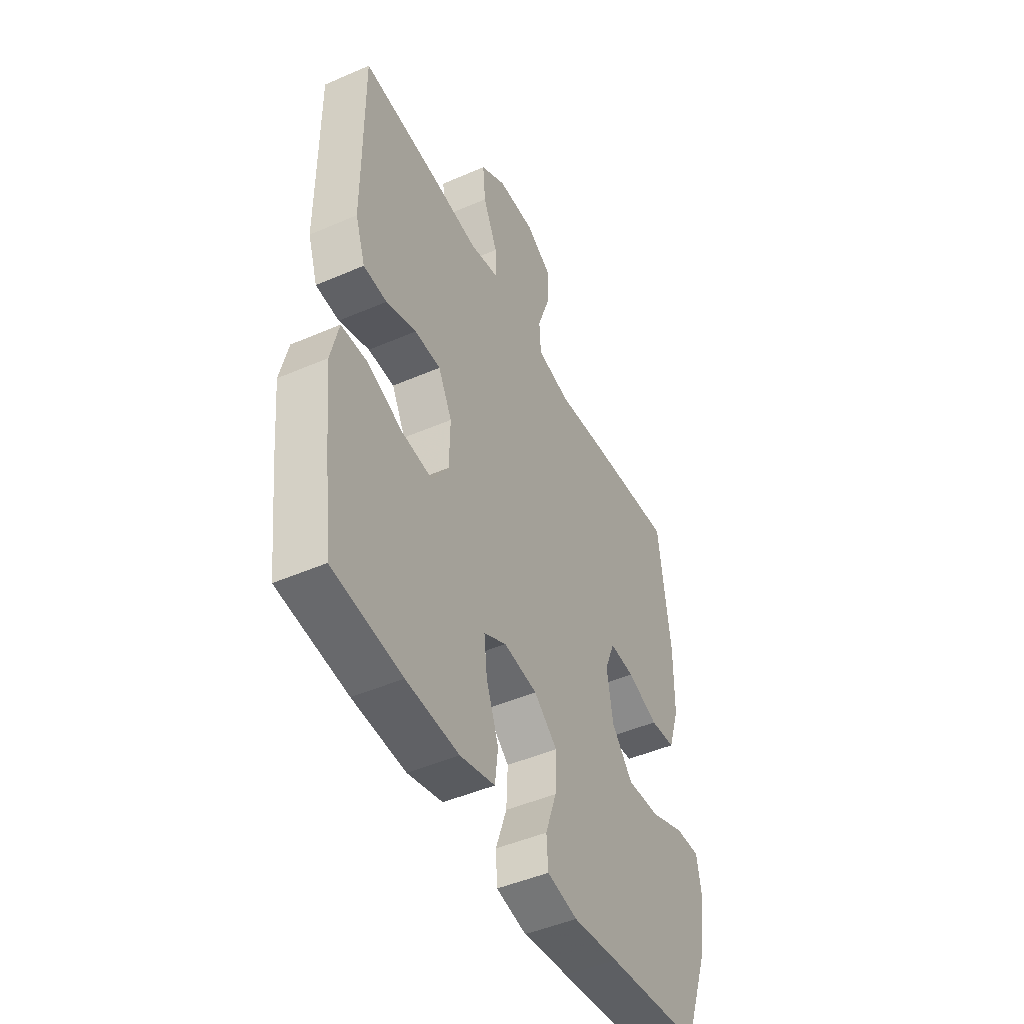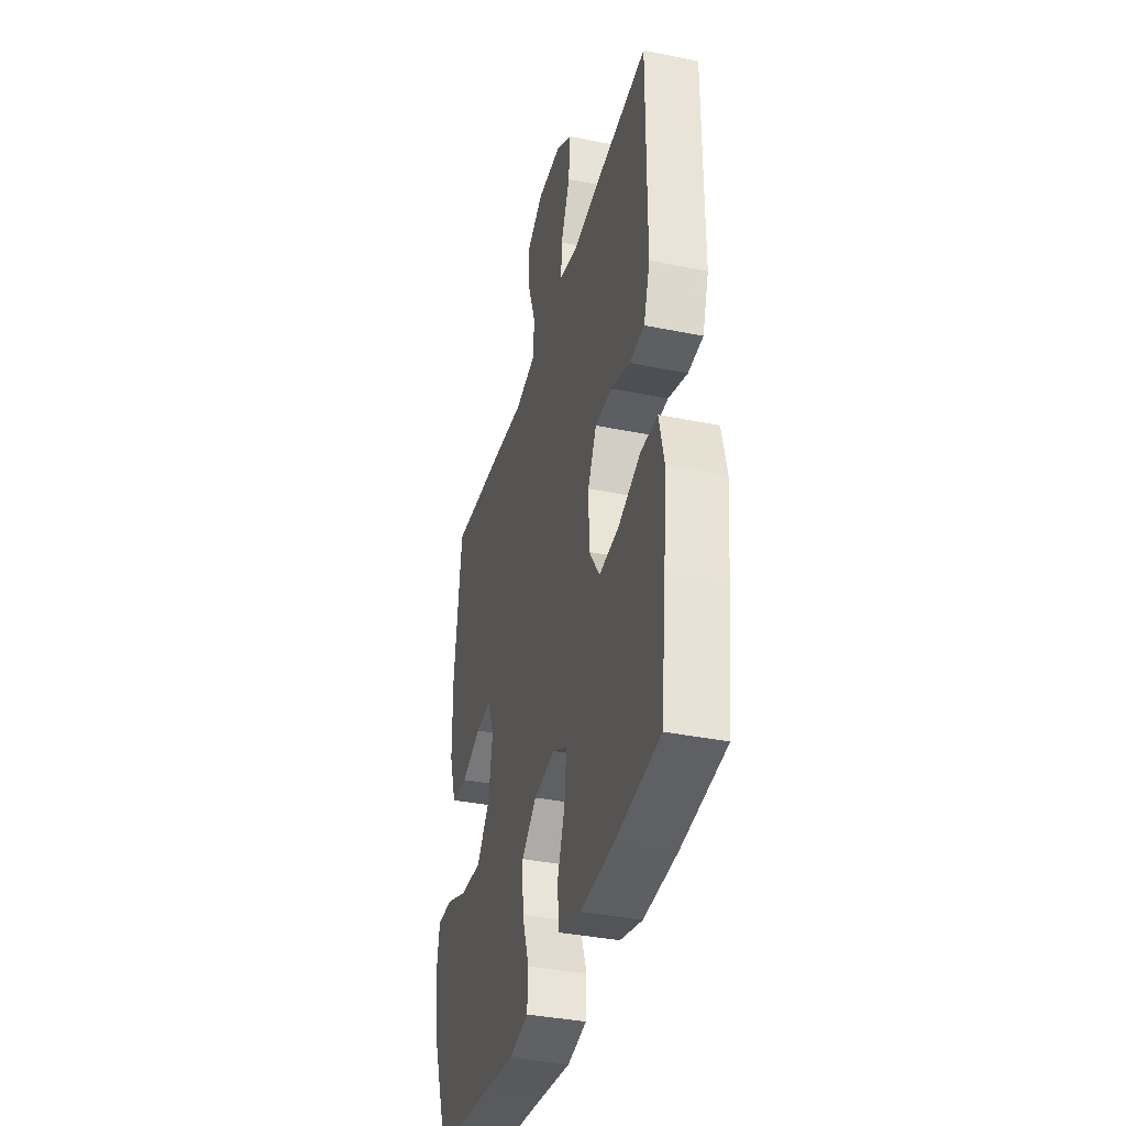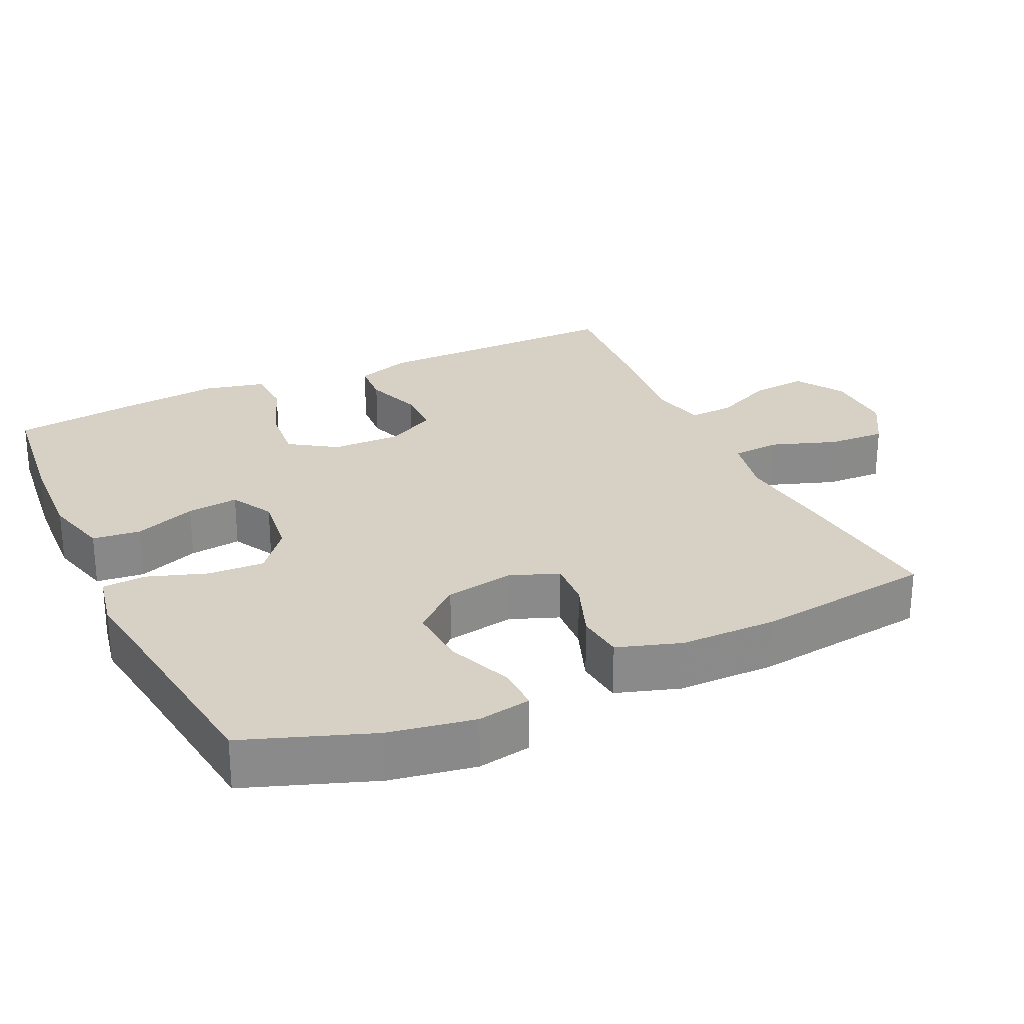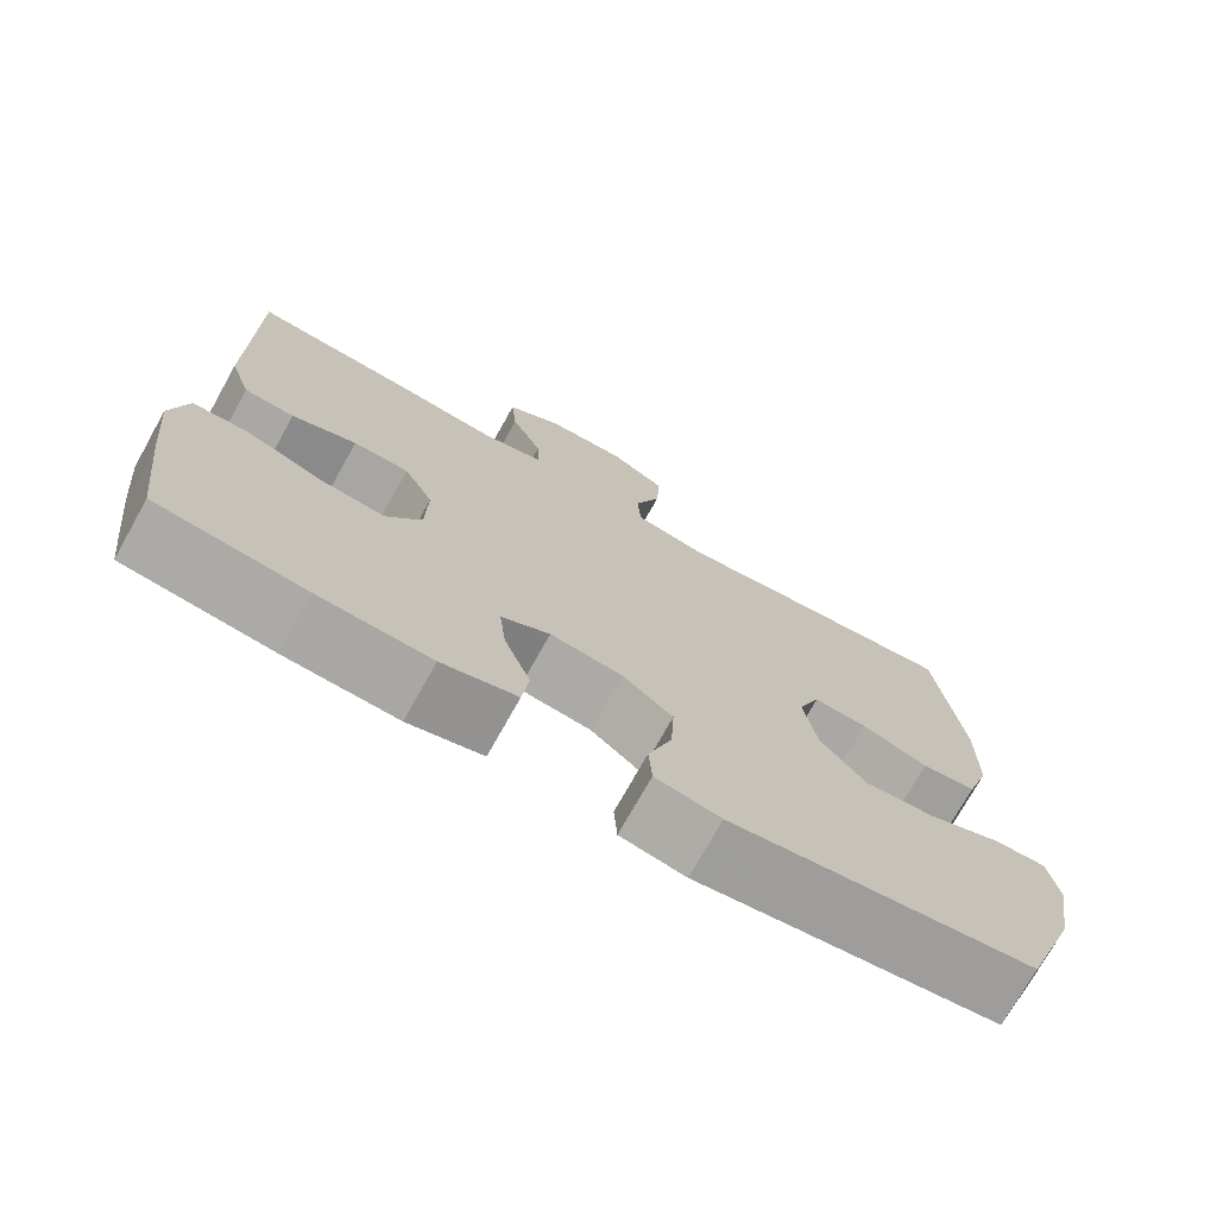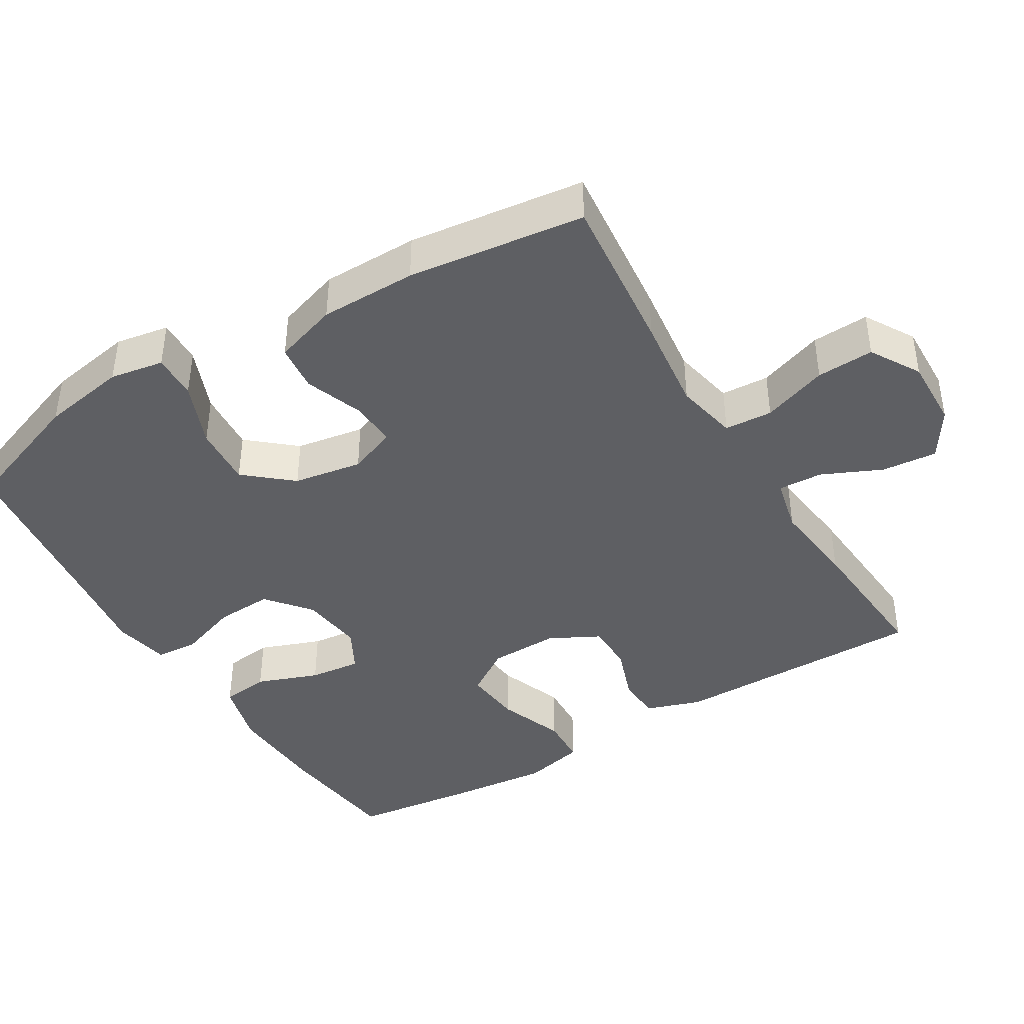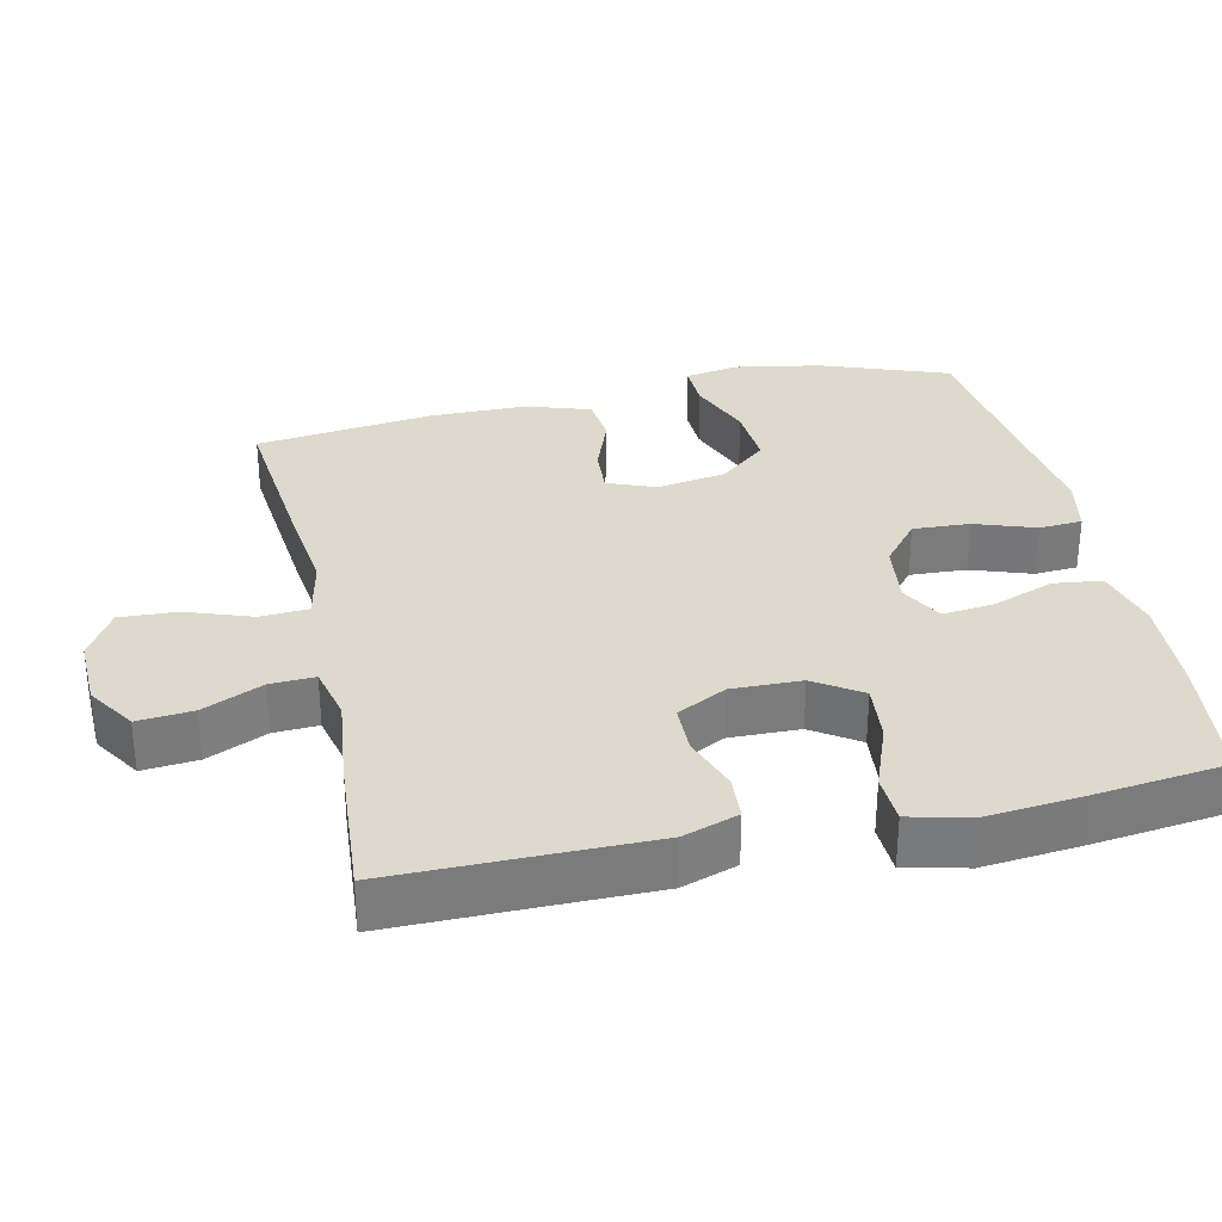
<metadata>
{"format":"obj","ext":"obj","renderer":"f3d","projection":"perspective","resolution":1024,"background":"white","views":[{"elev":-47.1,"azim":116.2,"up":"+Z"},{"elev":-37.4,"azim":75.4,"up":"+Z"},{"elev":26.8,"azim":-115.2,"up":"+Y"},{"elev":-73.7,"azim":150.8,"up":"+Z"},{"elev":-41.7,"azim":-58.9,"up":"+Y"},{"elev":31.9,"azim":77.6,"up":"+Y"}]}
</metadata>
<code>
v -0.5 0.07 -0.5
v -0.565 0.07 -0.322
v -0.586 0.07 -0.203
v -0.573 0.07 -0.128
v -0.51 0.07 -0.13
v -0.42 0.07 -0.166
v -0.334 0.07 -0.172
v -0.279 0.07 -0.107
v -0.263 0.07 -0.011
v -0.289 0.07 0.056
v -0.354 0.07 0.052
v -0.435 0.07 0.022
v -0.501 0.07 0.029
v -0.53 0.07 0.118
v -0.531 0.07 0.253
v -0.5 0.07 0.5
v -0.275 0.07 0.477
v -0.142 0.07 0.461
v -0.055 0.07 0.479
v -0.051 0.07 0.546
v -0.083 0.07 0.637
v -0.087 0.07 0.717
v -0.018 0.07 0.758
v 0.08 0.07 0.755
v 0.147 0.07 0.712
v 0.14 0.07 0.635
v 0.102 0.07 0.551
v 0.099 0.07 0.489
v 0.176 0.07 0.471
v 0.298 0.07 0.485
v 0.5 0.07 0.5
v 0.499 0.07 0.263
v 0.499 0.07 0.145
v 0.473 0.07 0.068
v 0.412 0.07 0.064
v 0.333 0.07 0.092
v 0.265 0.07 0.091
v 0.229 0.07 0.022
v 0.231 0.07 -0.075
v 0.274 0.07 -0.14
v 0.355 0.07 -0.132
v 0.447 0.07 -0.097
v 0.515 0.07 -0.1
v 0.535 0.07 -0.186
v 0.522 0.07 -0.318
v 0.5 0.07 -0.5
v 0.32 0.07 -0.521
v 0.183 0.07 -0.528
v 0.092 0.07 -0.504
v 0.084 0.07 -0.437
v 0.116 0.07 -0.351
v 0.124 0.07 -0.279
v 0.065 0.07 -0.247
v -0.023 0.07 -0.258
v -0.084 0.07 -0.308
v -0.08 0.07 -0.387
v -0.051 0.07 -0.471
v -0.055 0.07 -0.531
v -0.134 0.07 -0.547
v -0.253 0.07 -0.531
v -0.5 0 -0.5
v -0.565 0 -0.322
v -0.586 0 -0.203
v -0.573 0 -0.128
v -0.51 0 -0.13
v -0.42 0 -0.166
v -0.334 0 -0.172
v -0.279 0 -0.107
v -0.263 0 -0.011
v -0.289 0 0.056
v -0.354 0 0.052
v -0.435 0 0.022
v -0.501 0 0.029
v -0.53 0 0.118
v -0.531 0 0.253
v -0.5 0 0.5
v -0.275 0 0.477
v -0.142 0 0.461
v -0.055 0 0.479
v -0.051 0 0.546
v -0.083 0 0.637
v -0.087 0 0.717
v -0.018 0 0.758
v 0.08 0 0.755
v 0.147 0 0.712
v 0.14 0 0.635
v 0.102 0 0.551
v 0.099 0 0.489
v 0.176 0 0.471
v 0.298 0 0.485
v 0.5 0 0.5
v 0.499 0 0.263
v 0.499 0 0.145
v 0.473 0 0.068
v 0.412 0 0.064
v 0.333 0 0.092
v 0.265 0 0.091
v 0.229 0 0.022
v 0.231 0 -0.075
v 0.274 0 -0.14
v 0.355 0 -0.132
v 0.447 0 -0.097
v 0.515 0 -0.1
v 0.535 0 -0.186
v 0.522 0 -0.318
v 0.5 0 -0.5
v 0.32 0 -0.521
v 0.183 0 -0.528
v 0.092 0 -0.504
v 0.084 0 -0.437
v 0.116 0 -0.351
v 0.124 0 -0.279
v 0.065 0 -0.247
v -0.023 0 -0.258
v -0.084 0 -0.308
v -0.08 0 -0.387
v -0.051 0 -0.471
v -0.055 0 -0.531
v -0.134 0 -0.547
v -0.253 0 -0.531
f 58 59 60
f 57 58 60
f 56 57 60
f 4 5 6
f 3 4 6
f 2 3 6
f 1 2 6
f 60 1 6
f 56 60 6
f 55 56 6
f 54 55 6 7
f 53 54 7 8
f 49 50 51
f 48 49 51
f 47 48 51
f 46 47 51
f 45 46 51
f 44 45 51
f 43 44 51
f 42 43 51
f 41 42 51
f 40 41 51 52
f 39 40 52 53
f 34 35 36
f 33 34 36
f 32 33 36
f 32 36 37
f 31 32 37
f 30 31 37
f 29 30 37
f 28 29 37 38
f 25 26 27
f 24 25 27
f 23 24 27
f 22 23 27
f 21 22 27
f 20 21 27
f 19 20 27 28
f 53 8 9
f 39 53 9
f 38 39 9
f 28 38 9
f 19 28 9
f 18 19 9
f 16 17 18
f 15 16 18
f 14 15 18
f 13 14 18
f 12 13 18
f 11 12 18
f 10 11 18
f 9 10 18
f 120 119 118
f 120 118 117
f 120 117 116
f 66 65 64
f 66 64 63
f 66 63 62
f 66 62 61
f 66 61 120
f 66 120 116
f 66 116 115
f 67 66 115 114
f 68 67 114 113
f 111 110 109
f 111 109 108
f 111 108 107
f 111 107 106
f 111 106 105
f 111 105 104
f 111 104 103
f 111 103 102
f 111 102 101
f 112 111 101 100
f 113 112 100 99
f 96 95 94
f 96 94 93
f 96 93 92
f 97 96 92
f 97 92 91
f 97 91 90
f 97 90 89
f 98 97 89 88
f 87 86 85
f 87 85 84
f 87 84 83
f 87 83 82
f 87 82 81
f 87 81 80
f 88 87 80 79
f 69 68 113
f 69 113 99
f 69 99 98
f 69 98 88
f 69 88 79
f 69 79 78
f 78 77 76
f 78 76 75
f 78 75 74
f 78 74 73
f 78 73 72
f 78 72 71
f 78 71 70
f 78 70 69
f 1 61 62 2
f 2 62 63 3
f 3 63 64 4
f 4 64 65 5
f 5 65 66 6
f 6 66 67 7
f 7 67 68 8
f 8 68 69 9
f 9 69 70 10
f 10 70 71 11
f 11 71 72 12
f 12 72 73 13
f 13 73 74 14
f 14 74 75 15
f 15 75 76 16
f 16 76 77 17
f 17 77 78 18
f 18 78 79 19
f 19 79 80 20
f 20 80 81 21
f 21 81 82 22
f 22 82 83 23
f 23 83 84 24
f 24 84 85 25
f 25 85 86 26
f 26 86 87 27
f 27 87 88 28
f 28 88 89 29
f 29 89 90 30
f 30 90 91 31
f 31 91 92 32
f 32 92 93 33
f 33 93 94 34
f 34 94 95 35
f 35 95 96 36
f 36 96 97 37
f 37 97 98 38
f 38 98 99 39
f 39 99 100 40
f 40 100 101 41
f 41 101 102 42
f 42 102 103 43
f 43 103 104 44
f 44 104 105 45
f 45 105 106 46
f 46 106 107 47
f 47 107 108 48
f 48 108 109 49
f 49 109 110 50
f 50 110 111 51
f 51 111 112 52
f 52 112 113 53
f 53 113 114 54
f 54 114 115 55
f 55 115 116 56
f 56 116 117 57
f 57 117 118 58
f 58 118 119 59
f 59 119 120 60
f 60 120 61 1

</code>
